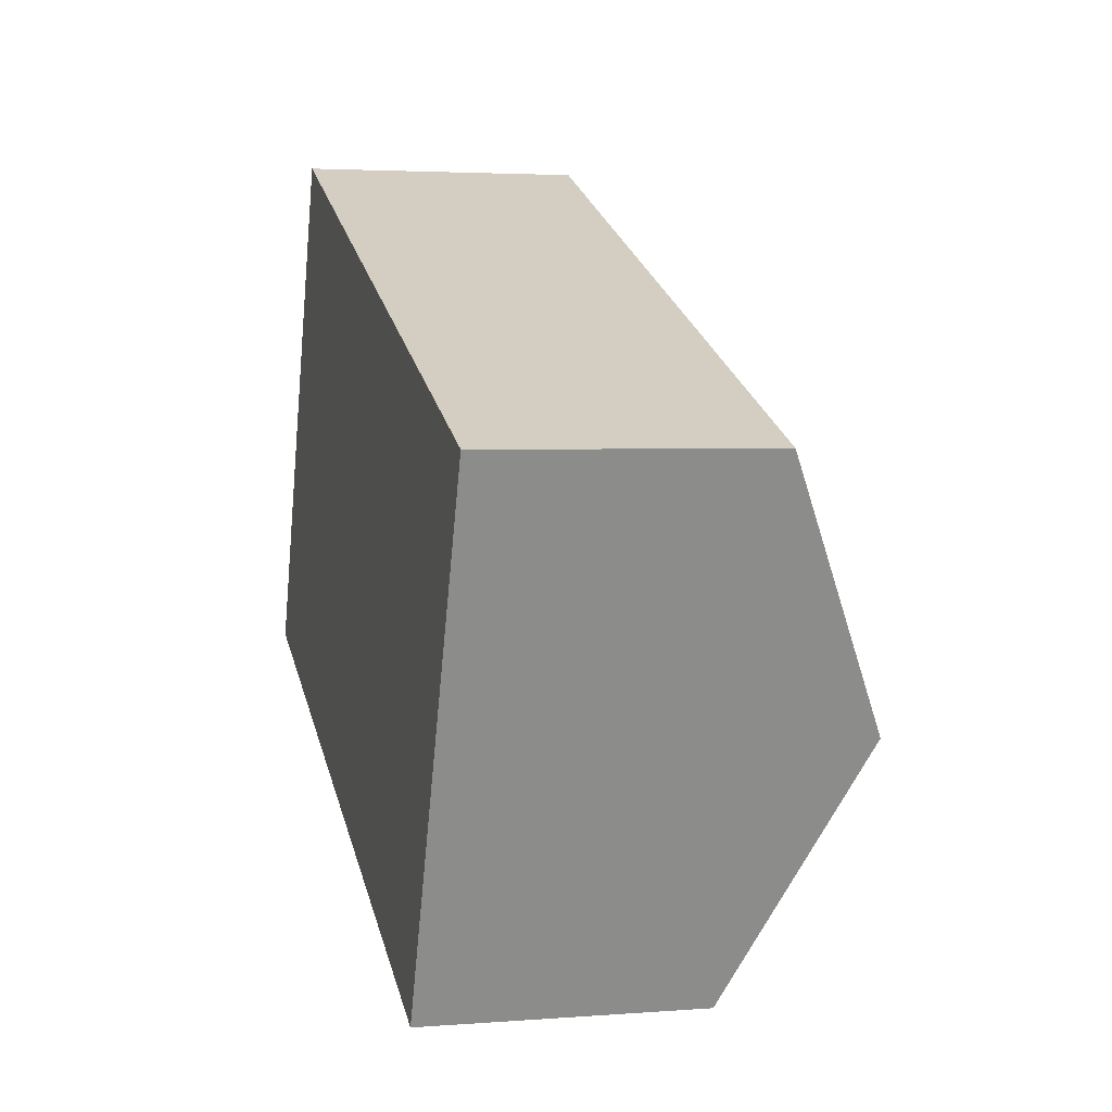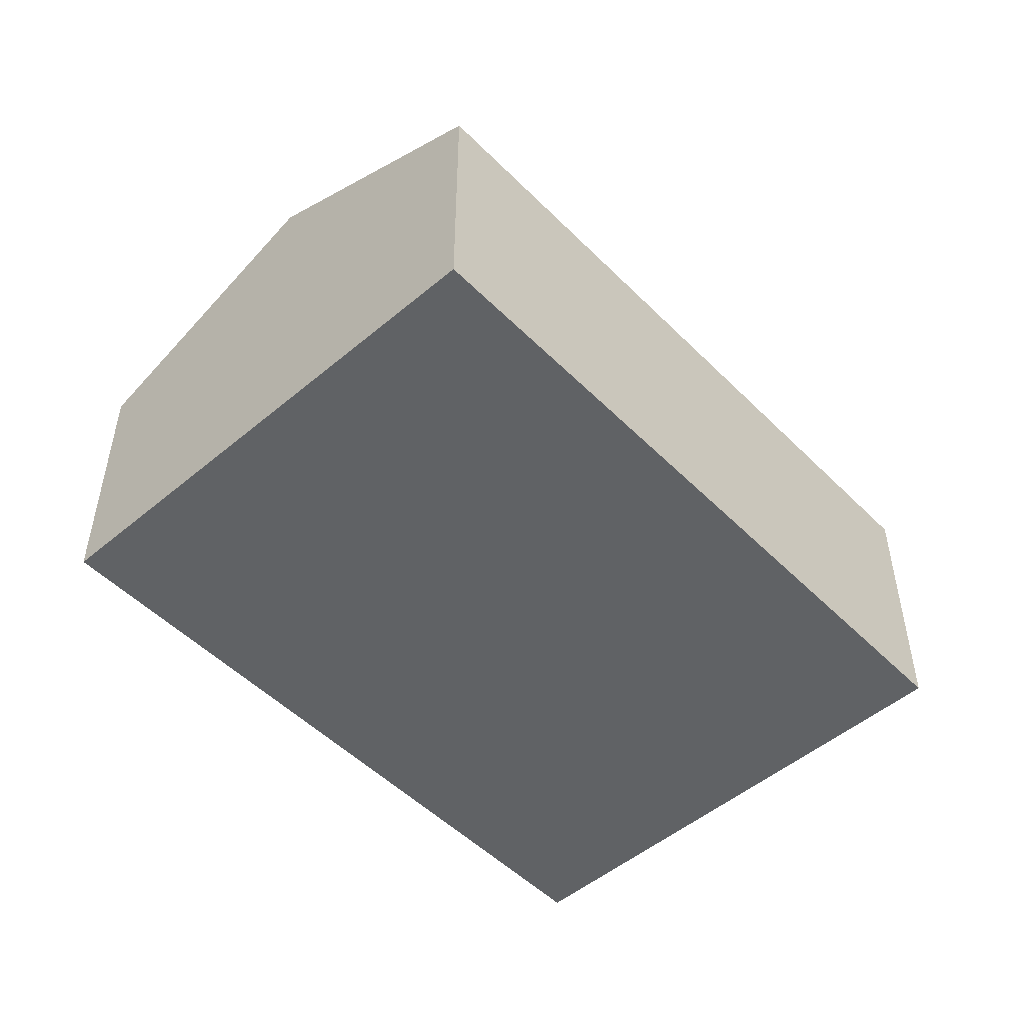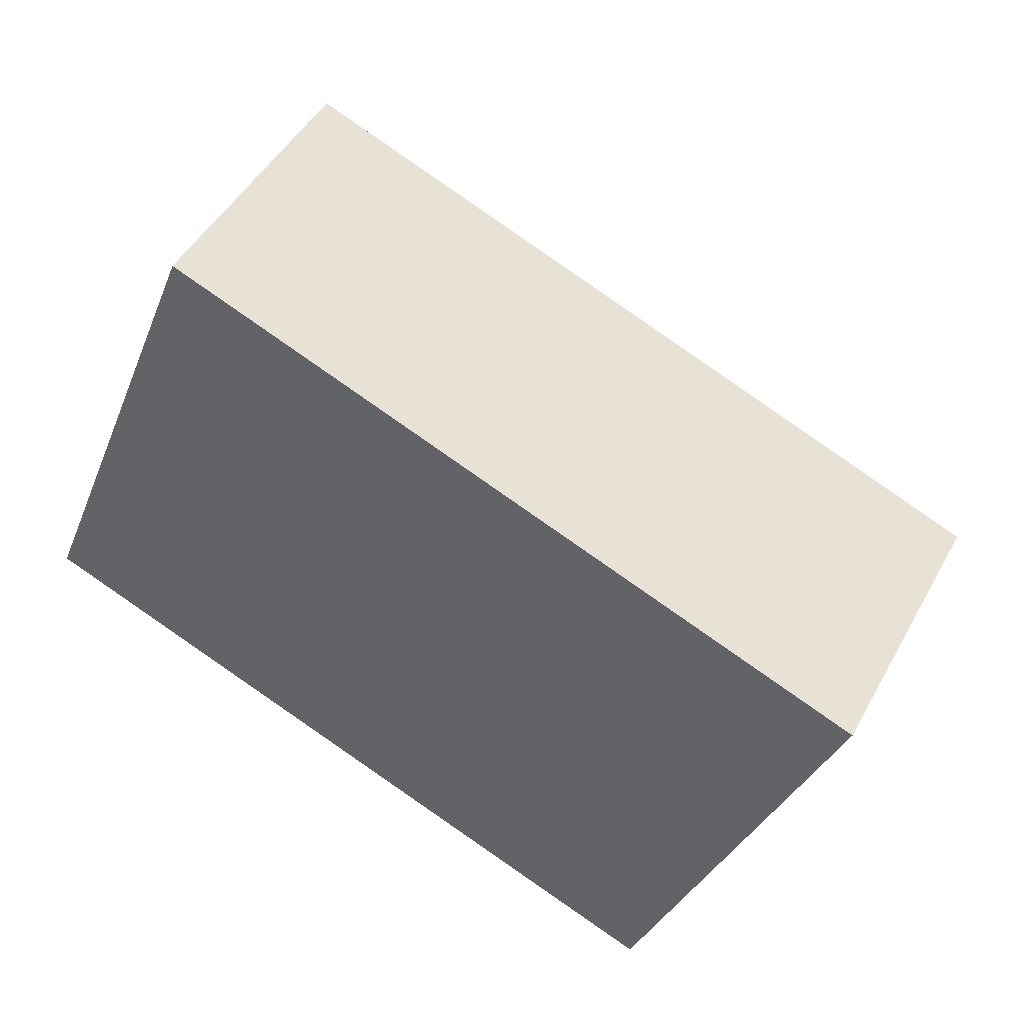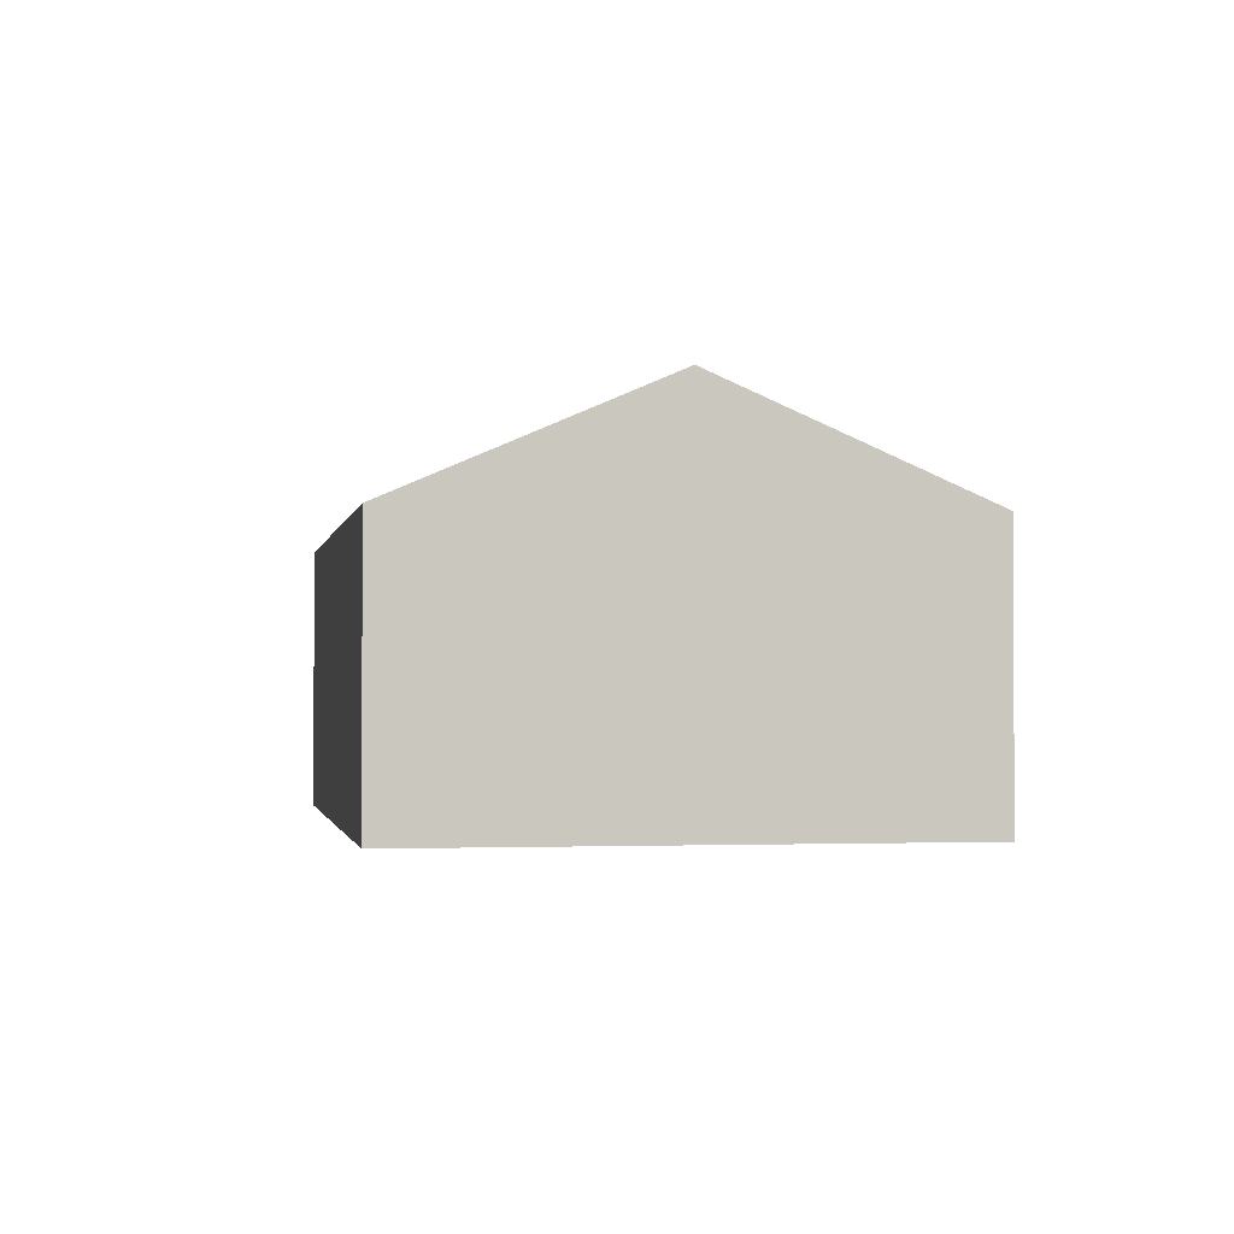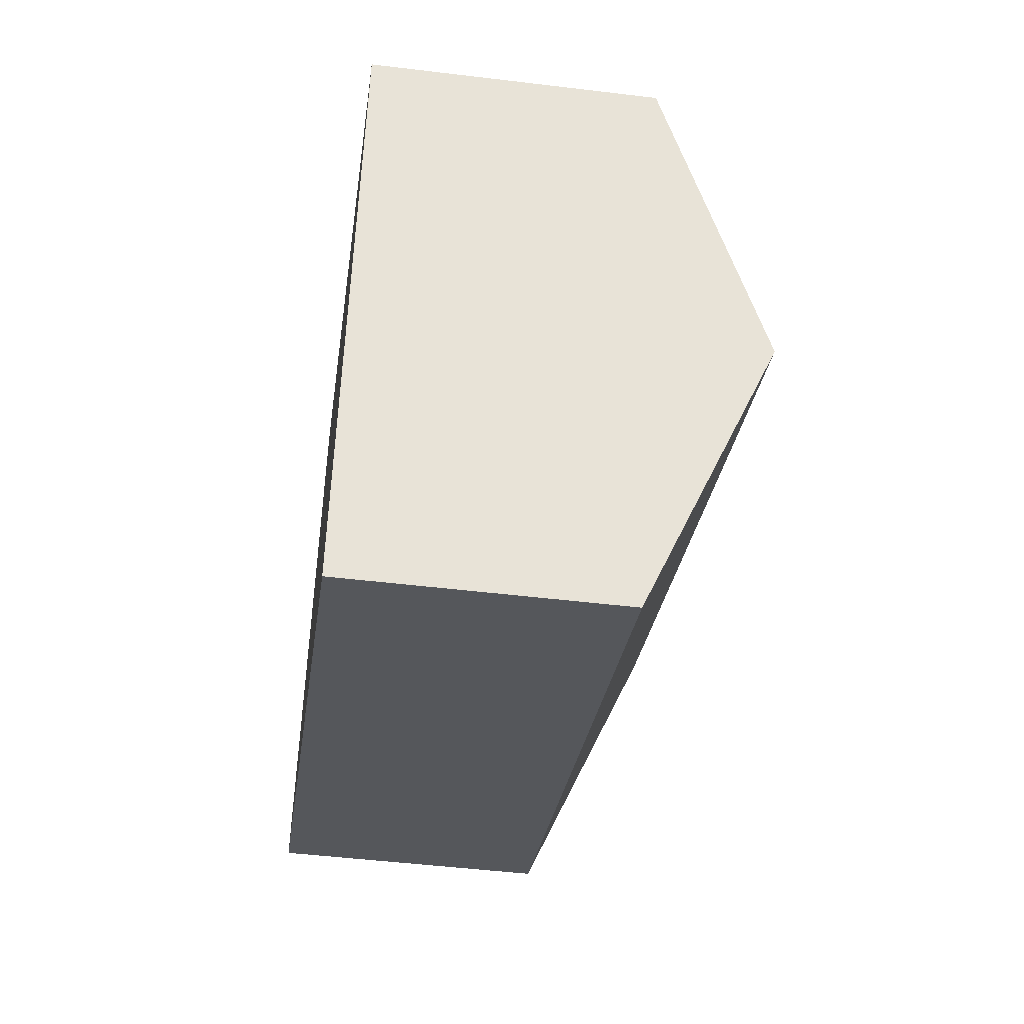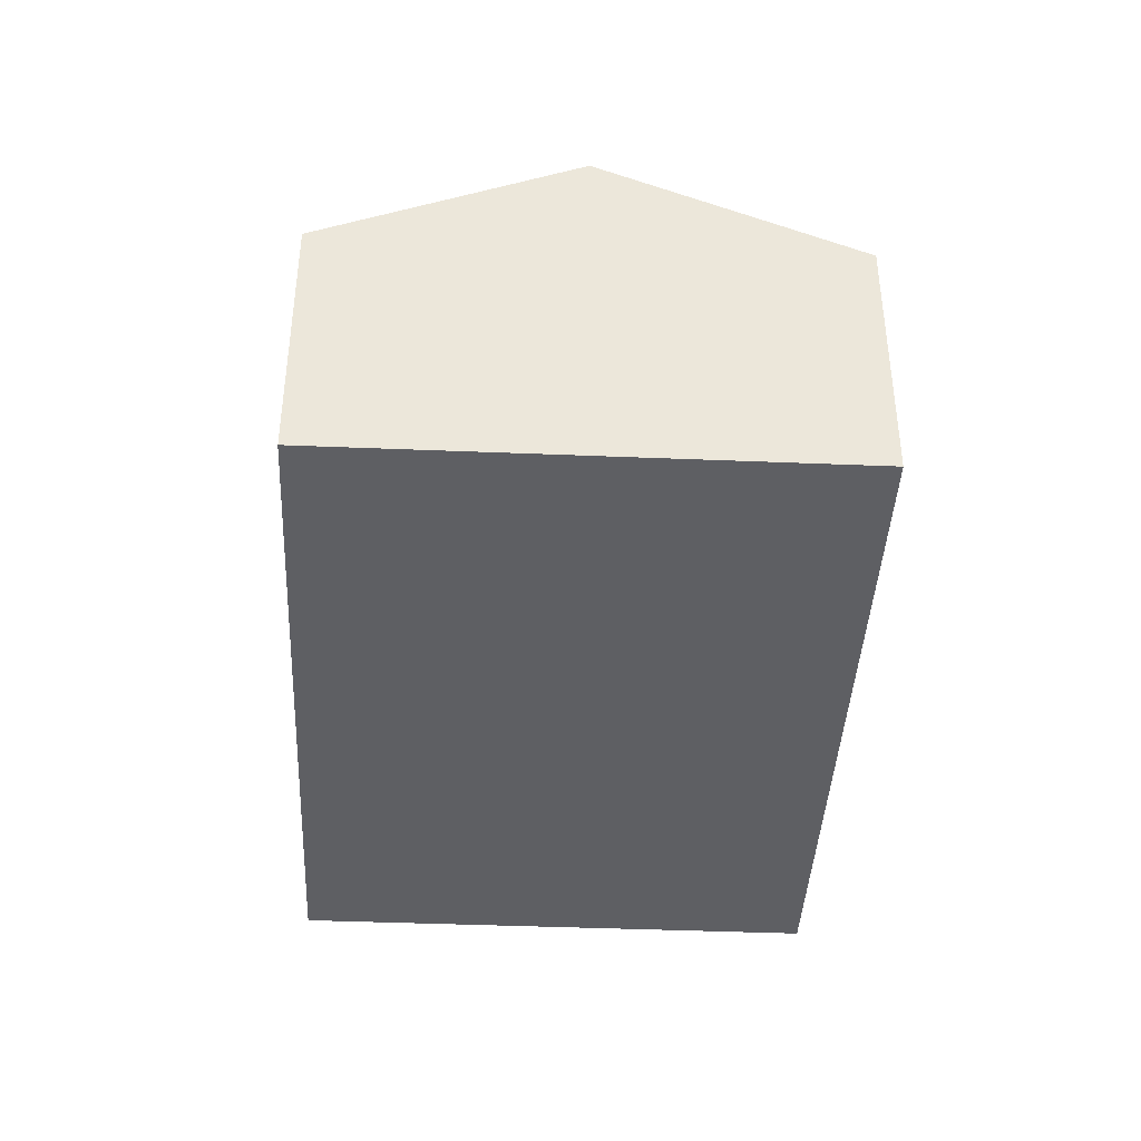
<metadata>
{"format":"obj","ext":"obj","renderer":"f3d","projection":"perspective","resolution":1024,"background":"white","views":[{"elev":3.3,"azim":75.1,"up":"+Z"},{"elev":-50.5,"azim":-25.4,"up":"+Y"},{"elev":46.8,"azim":27.5,"up":"+Z"},{"elev":-1.6,"azim":-77.8,"up":"+Y"},{"elev":-48.7,"azim":82.3,"up":"+Z"},{"elev":-41.1,"azim":109.1,"up":"+Y"}]}
</metadata>
<code>
v  0.889 3.442 2.204
v  7.899 2.418 1.941
v  7.011 3.442 -0.263
v  1.778 2.418 4.409
v  6.122 2.418 -2.468
v  0 2.418 1.481e-16
v  0 0 0
v  0.889 -1.35e-16 2.204
v  1.778 -2.7e-16 4.409
v  7.899 -1.189e-16 1.941
v  7.011 1.61e-17 -0.263
v  6.122 1.511e-16 -2.468
g defaultobject
f 1 2 3
f 2 1 4
f 5 1 3
f 1 5 6
f 7 1 6
f 1 7 4
f 4 7 8
f 4 8 9
f 9 2 4
f 2 9 10
f 10 3 2
f 3 10 5
f 5 10 11
f 5 11 12
f 12 6 5
f 6 12 7
f 8 10 9
f 10 8 7
f 10 7 12
f 10 12 11

</code>
